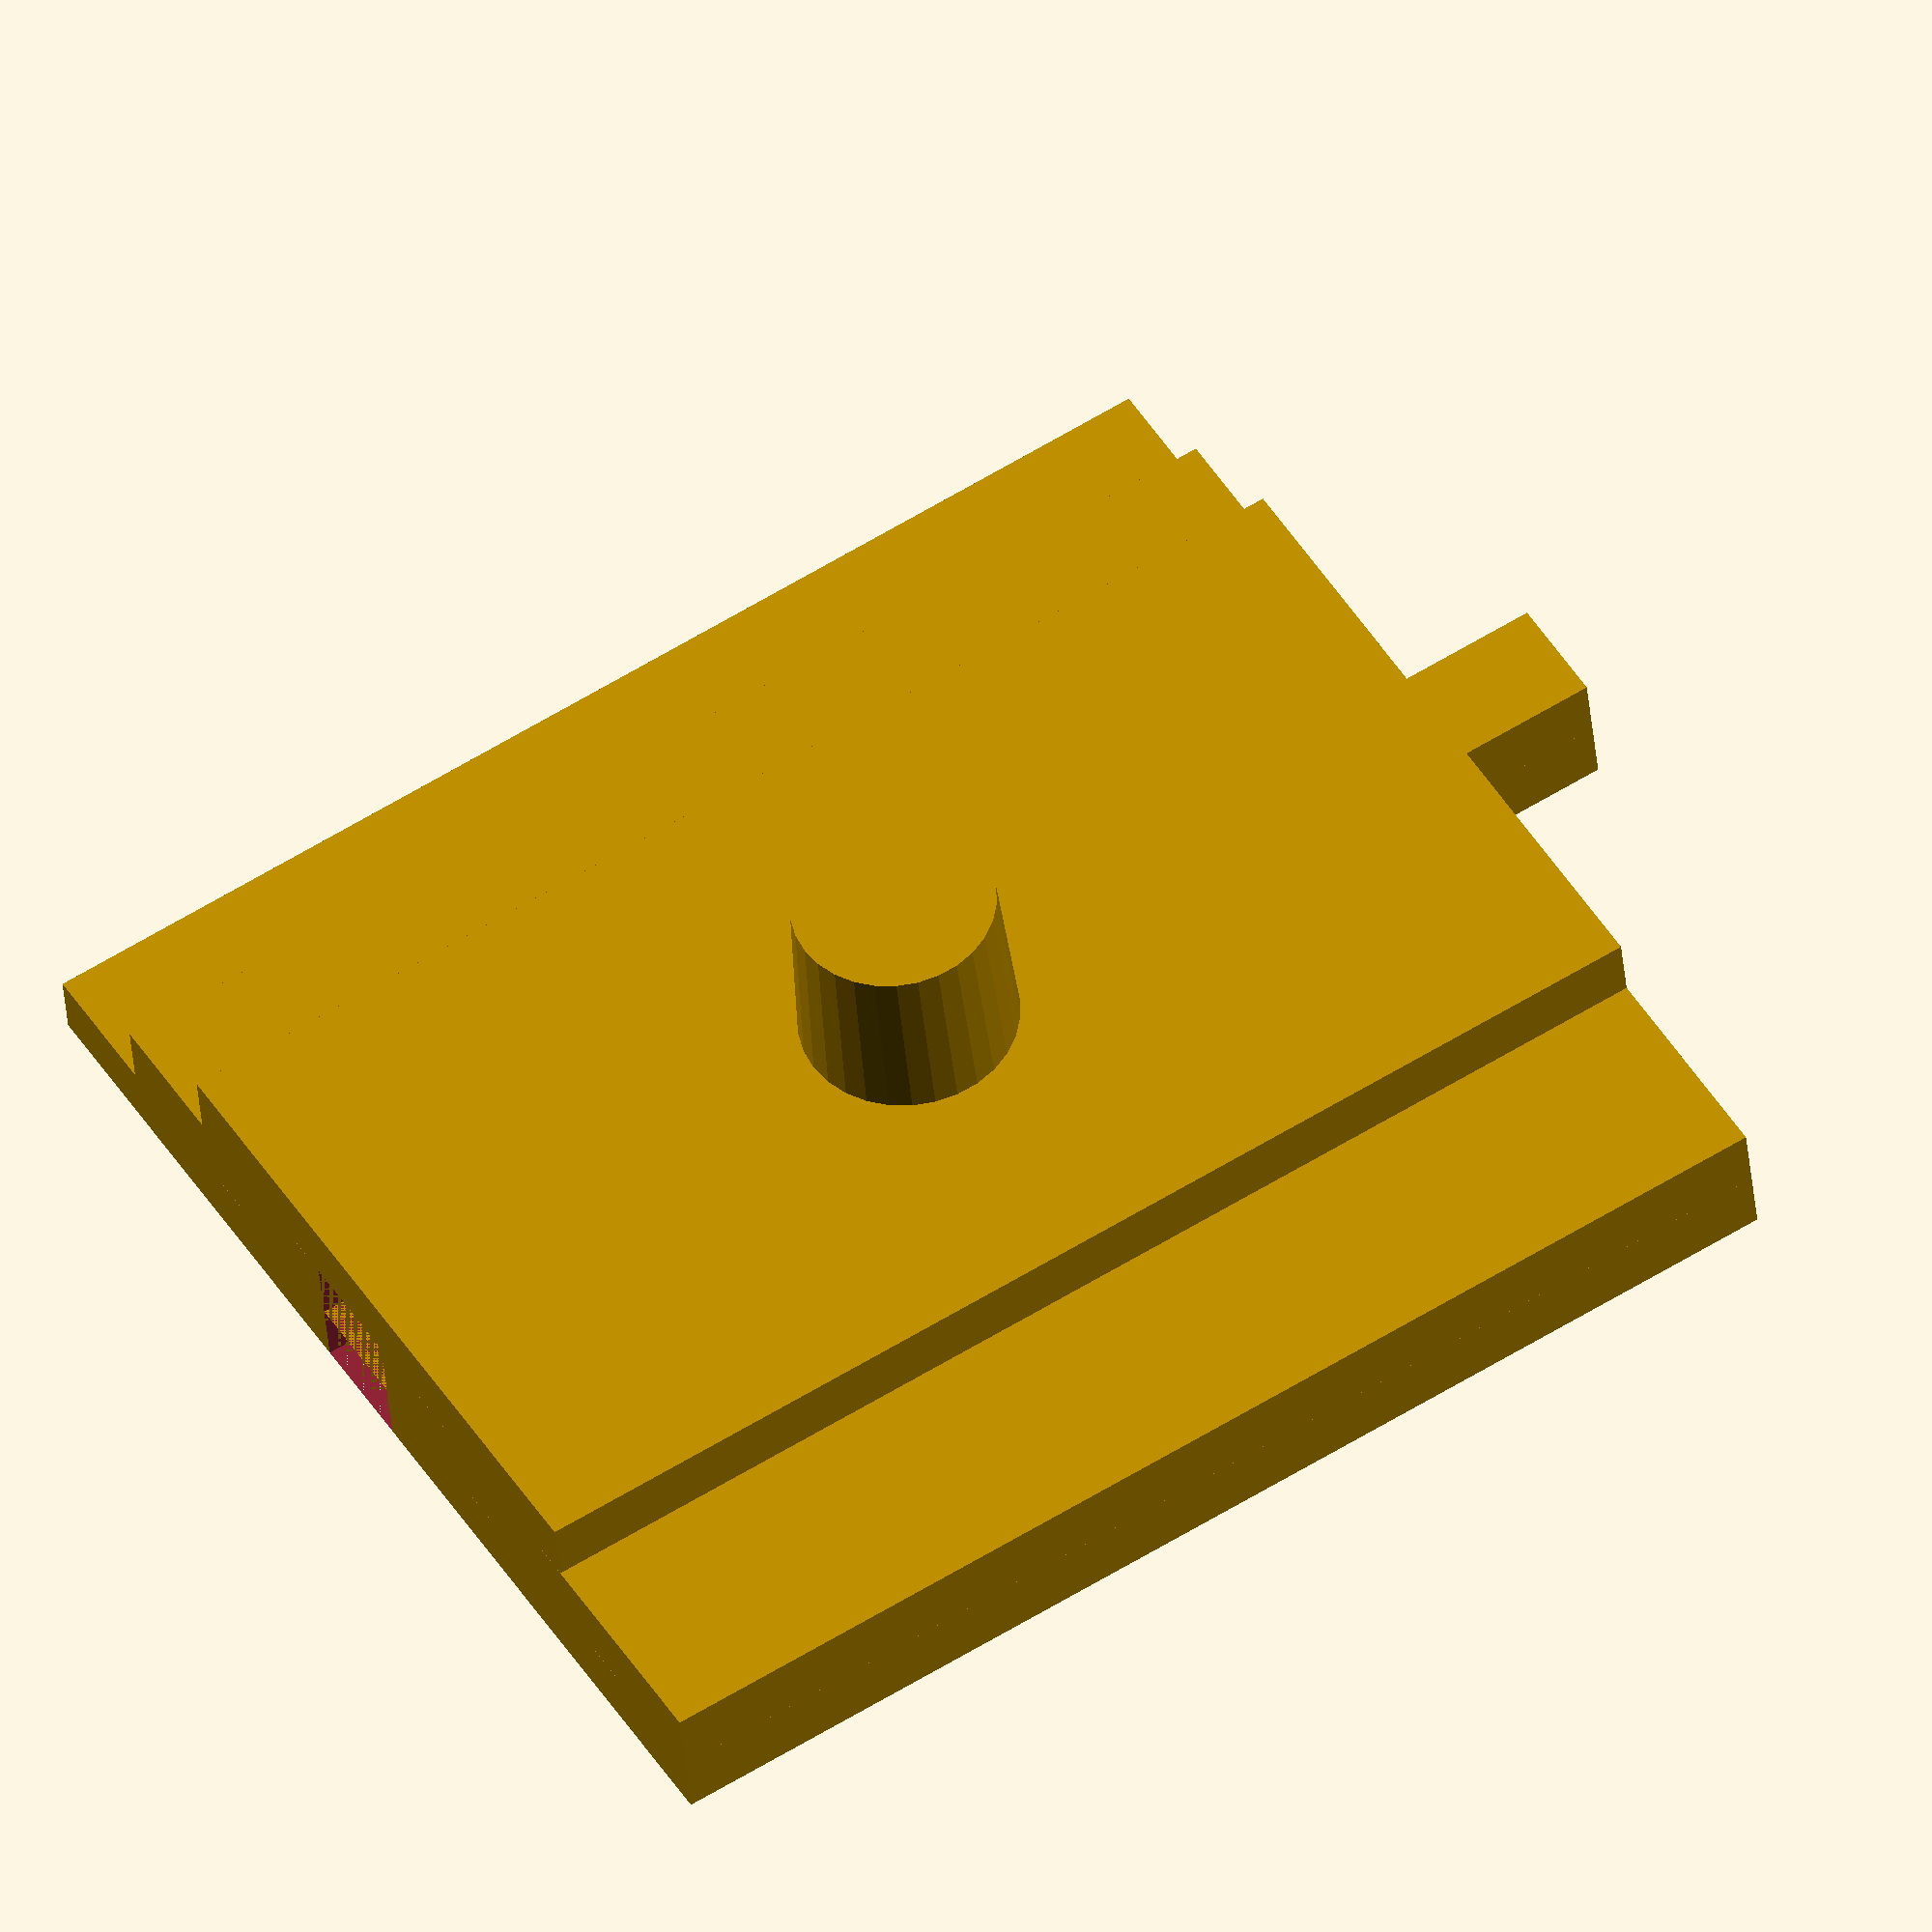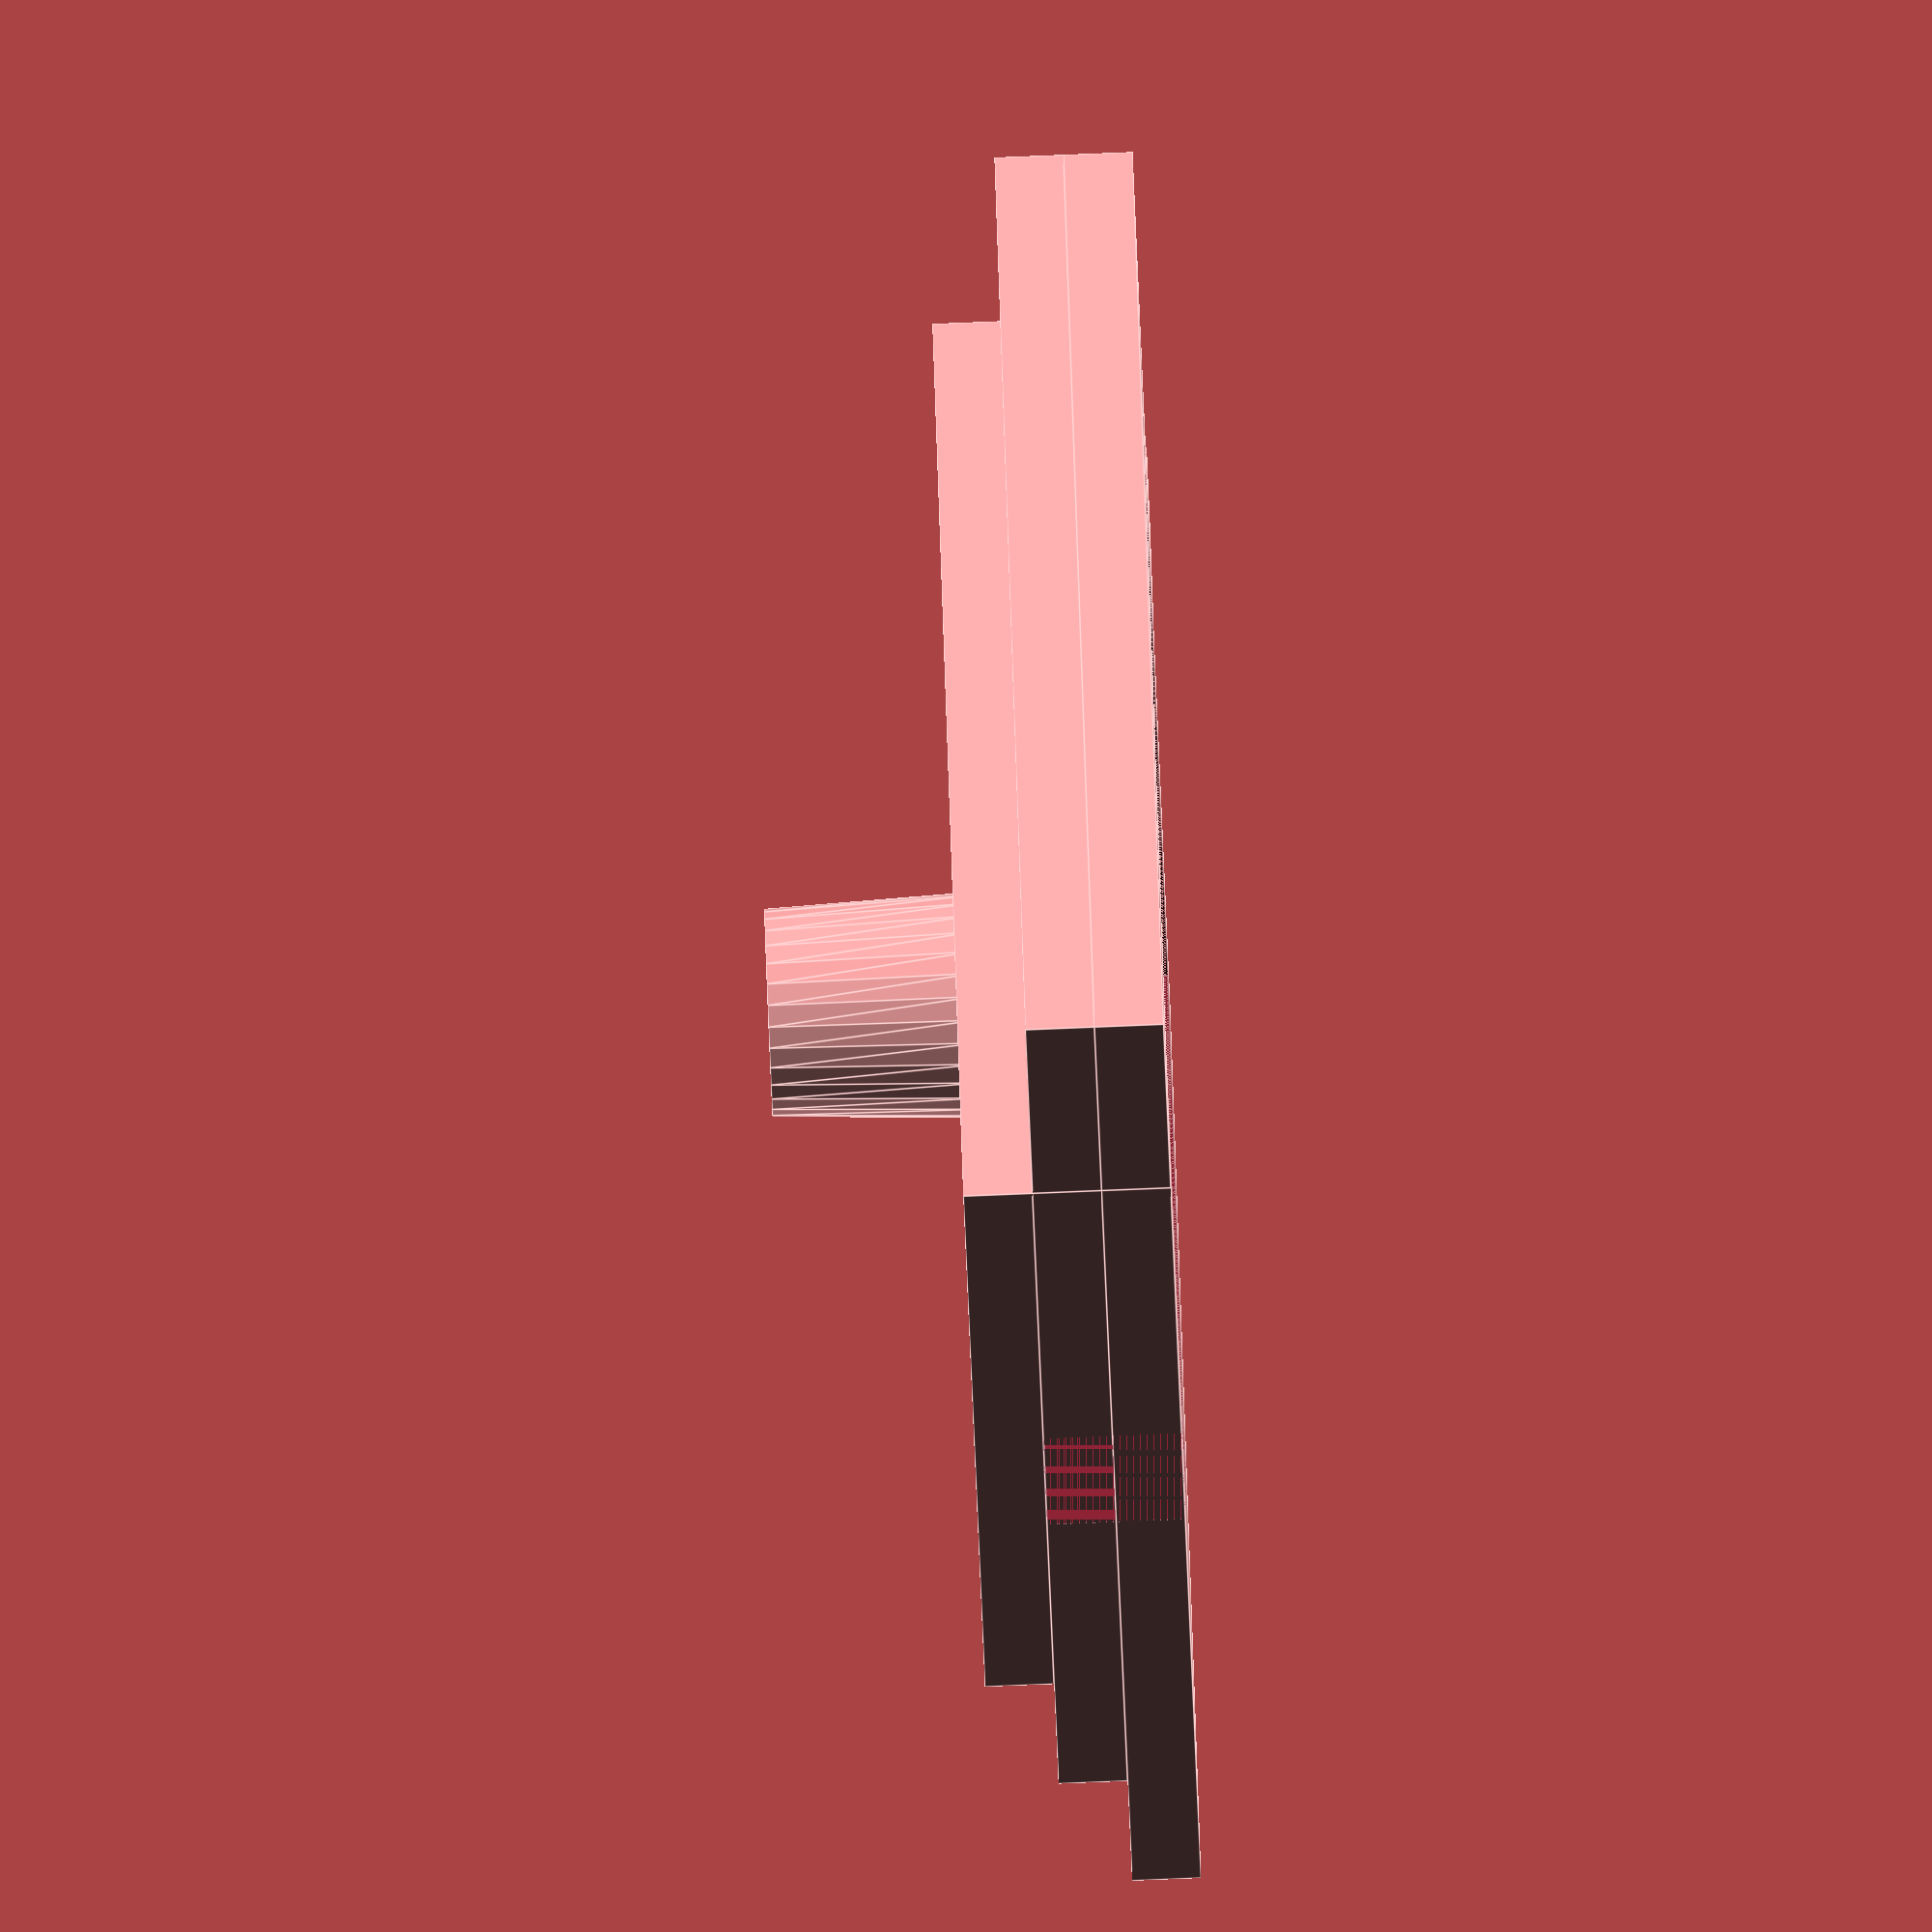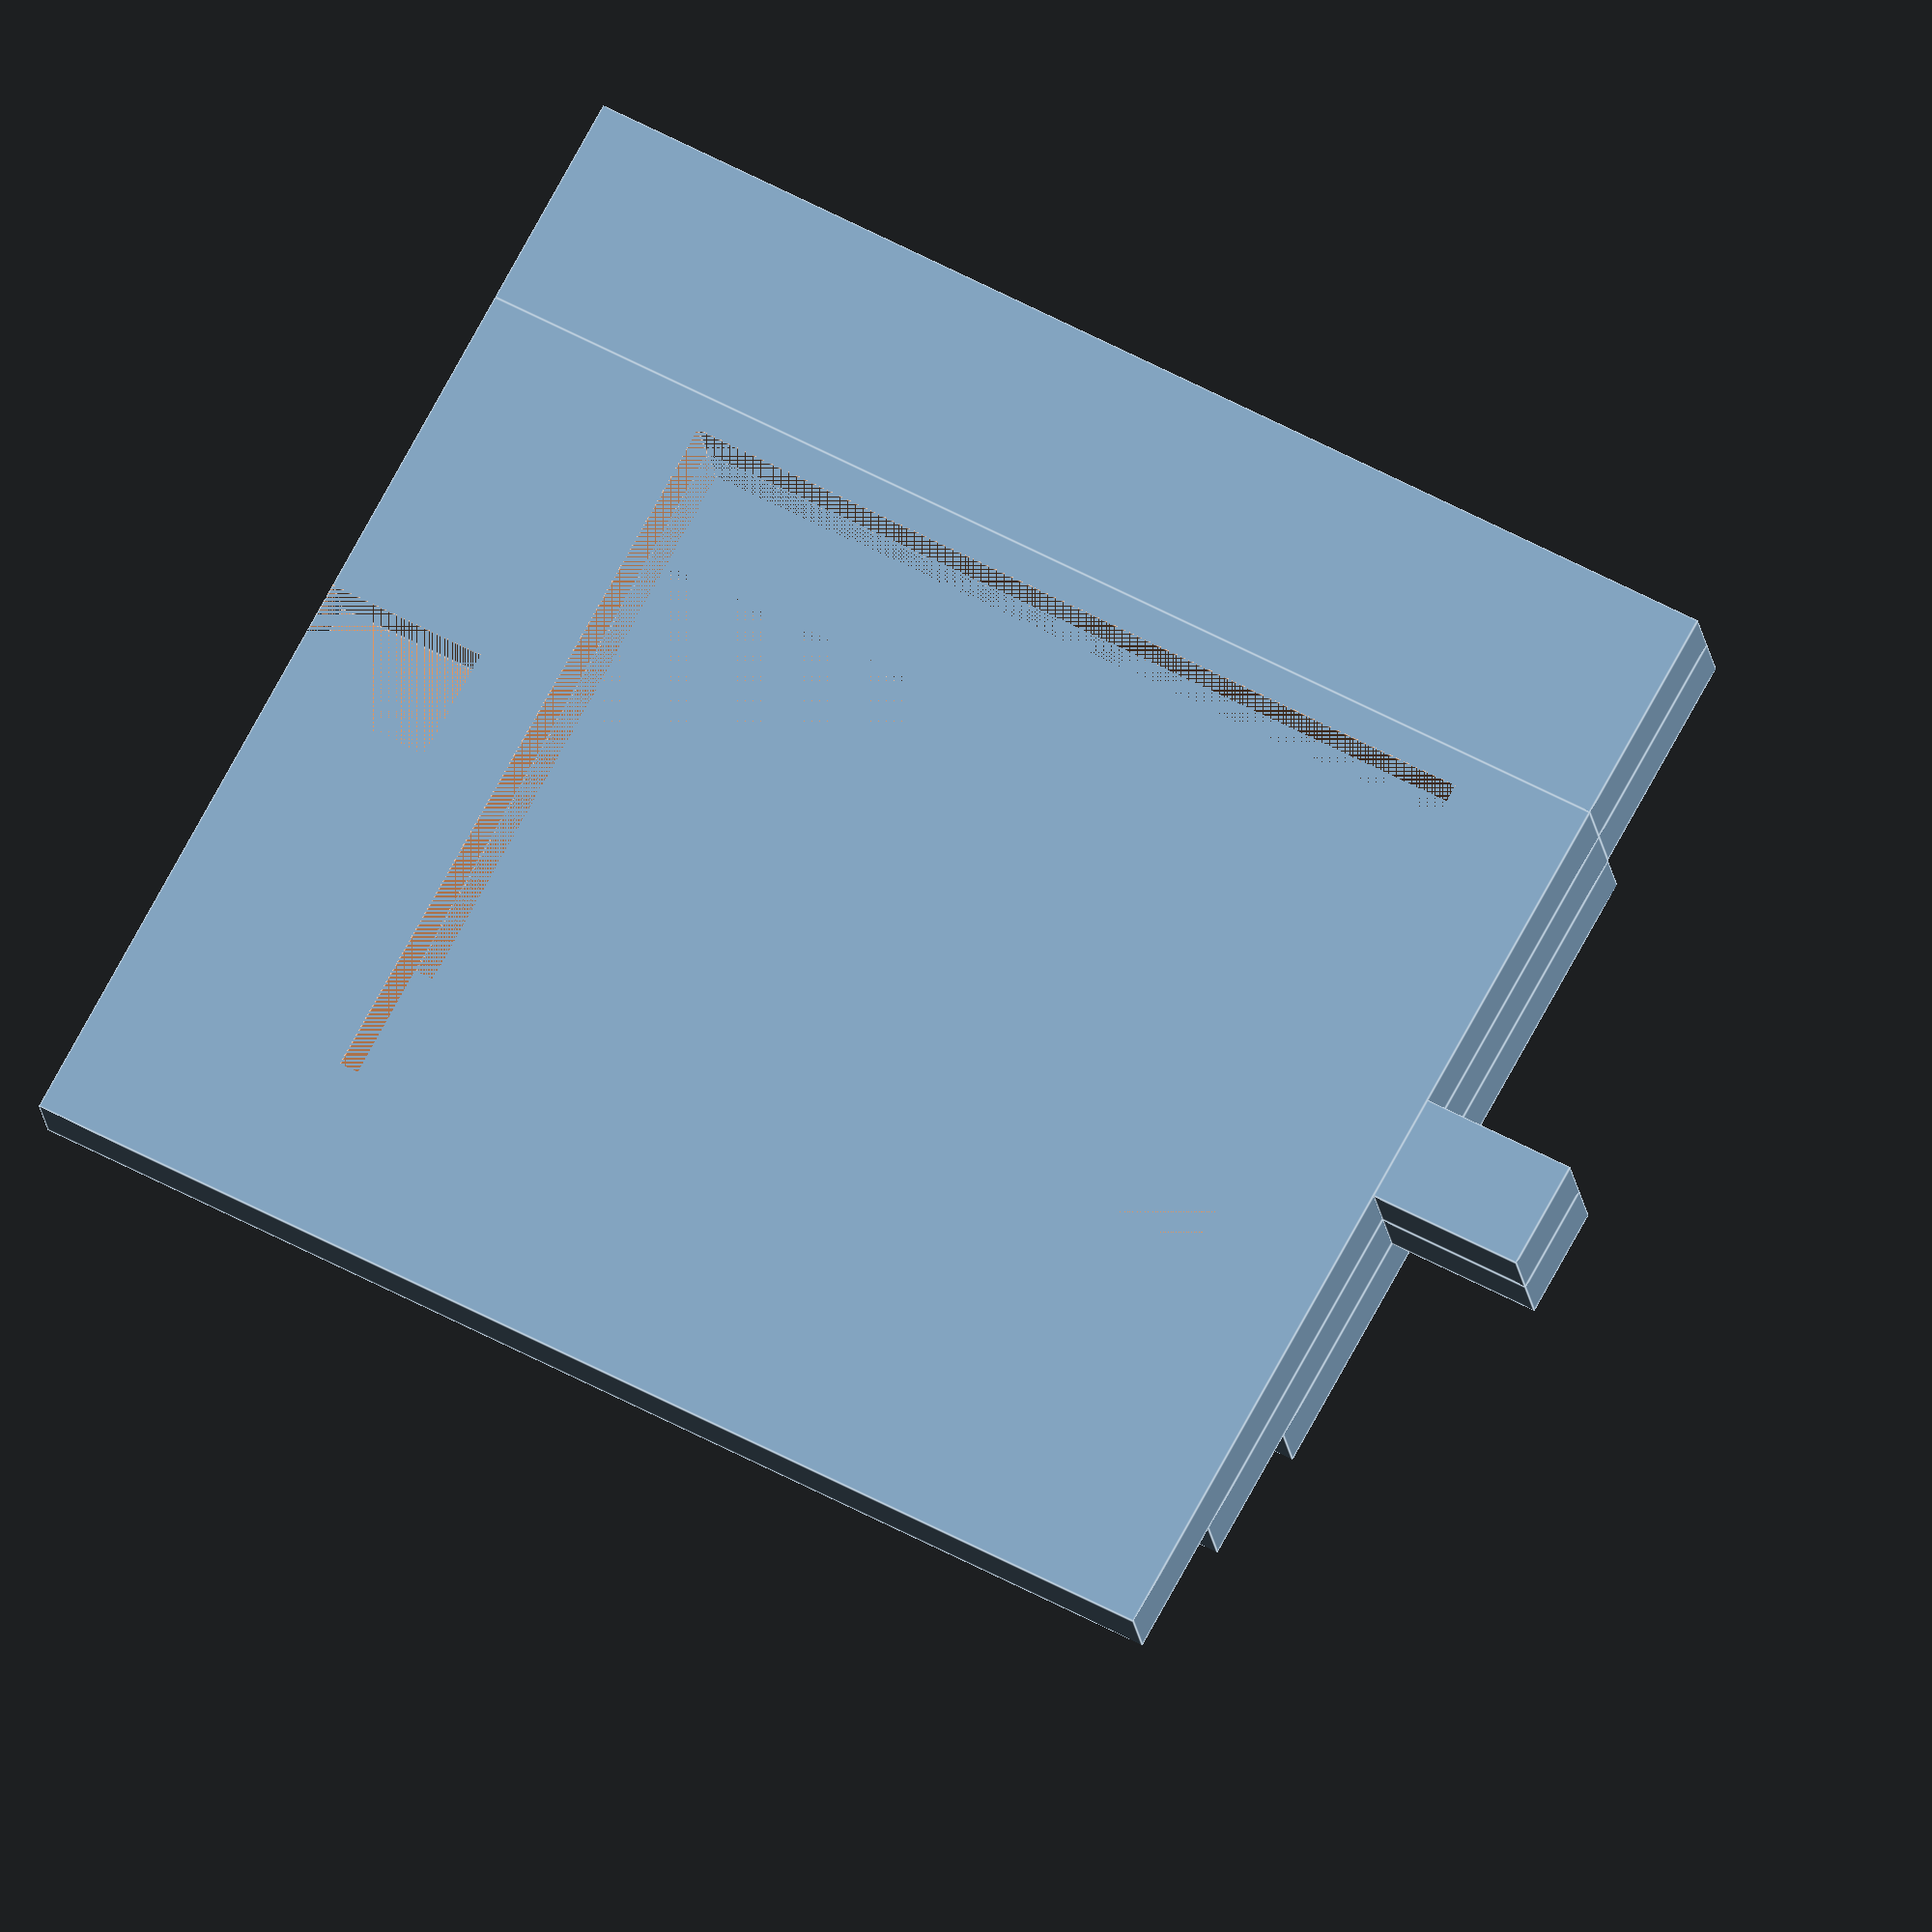
<openscad>
coldiameter = 17;
mod = coldiameter;
ch = mod*5* 1.24;
echo("ch=",ch);
bo = mod/8; 							// base offset
btr = bo*.625;  							//base torus radius
cbdiameter = mod+(bo*2);			//diameter of column base (for inset)
//b_length = ch/1.618;					//make length a golden rectangle
n_o_c = 6;								//number of columns across front of temple
b_length = ((ch*1.618)*1.618)/(n_o_c-1); 	//comment either this or the other def out before compiiing
echo ("Length",b_length);							//if used, front of temple is golden rectangle
b_width = 2.5*((mod/2)+bo+btr);
echo("Width",b_width);
b_diff = b_length-b_width;
echo("Diff",b_length-b_width);
b_height = cbdiameter/7;
step_width = b_height * 2;
$fs = 1;


//straight_base();
//translate([0,b_width+15,0]) straight_base();
//steps(2);
//corner_base();
//rotate([0,0,90]) translate([-b_width/2.35,-b_width/3.5+5,0])
//corner_steps(2);
step_unit(2);
//corner_unit(2);

//echo((mod/2)-(bo*1.67));		//post diameter

module corner_unit(flights) {
	corner_base();
	rotate([0,0,180]) translate([-b_width-b_diff/2,-b_width-b_diff/2,0]) 
		corner_steps(flights);
}

module step_unit(flights) {
	rotate([0,0,180]) translate([-b_length*2+b_width/2,-b_width,0]) 
	 	union() { straight_base(); steps(flights);}
}

module large_corner_unit(flights) {
	rotate([0,0,180]) translate([-b_length*2+b_width/2,-b_width,0]) 
	 	union() { straight_base(); steps(flights);}
	translate([b_width,b_length-b_width/2,0]) rotate([0,0,90]) 
		union() { straight_base(); steps(flights);}
	corner_base();
	rotate([0,0,180]) translate([-b_length+b_width/2,-b_length+b_width/2,0]) 
		corner_steps(flights);
}

module corner_steps(flights) {
for ( i = [1 : flights] ) {
	translate([0,0,-b_height*i])
	difference() {
		union() {
			cube([b_length/2+b_width/2+(step_width*i),b_length/2+b_width/2+(step_width*i),b_height]);
			translate([b_width/1.074,-b_width/4.2,0]) cube([b_width/6,b_width/4.15,b_height]);  			//key
		}
		translate([0,b_width-b_width/(12*.92),0]) cube([b_width/4,b_width/(6*.94),b_height]);   //notch
		translate([b_width/3,b_width/3,0]) 
		cube([b_length/2+(step_width*(i-1)),
			b_length-b_length/2+(step_width*(i-1)),b_height+b_height/10]);   //hollow
	}
}
}

module corner_base() {
difference() {
	union() {
	cube([b_length/2+b_width/2,b_width,b_height]);			//base leg
	cube([b_width, b_length/2+b_width/2, b_height]);		//base leg
	translate([b_width/2,b_width/2,b_height*.75])
		cylinder(h=b_height*3,r1=(mod/2)-(bo*1.67),r2=(mod/2)-(bo*1.85));	//post
	}
	translate([b_width/8,b_width/8,0])
		cube([b_length/2.2,b_length/2.2,b_height/2]);				//hollow
	}
}

module steps(flights) {
for ( i = [1 : flights] ) {
	translate([0,0,-b_height*i])
	difference() {
		union() {
			cube([b_length,(step_width*i)+b_width,b_height]);							  //main block
			translate([b_length,b_width/2,0]) cube([b_width/4.15,b_width/6,b_height]);  //key
		}
		translate([0,b_width/2,0]) cube([b_width/4,b_width/(6*.95),b_height]);   //notch
		translate([b_length/5,b_width/20,0]) cube([b_length-b_length/3.25,
				b_width-b_width/10+(step_width*(i-1)),b_height+b_height/10]);	//hollow
	}
		translate([0,-b_width/3,-b_height*i])  cube([b_length,b_width/3,b_height]);	//back shelf
	}
}

module straight_base() {
difference() {
	union() {
	cube([b_length,b_width,b_height]);
	translate([b_length/2,b_width/2,b_height*.75])
		cylinder(h=b_height*3,r1=(mod/2)-(bo*1.67),r2=(mod/2)-(bo*1.85));   //fudge factor
		}
	translate([b_length/20,b_width/5,0])
		cube([b_length/2-(b_length/10),b_width-(2*b_width/5),b_height/2]);
	translate([b_length/20+b_length/2,b_width/5,0])
		cube([b_length/2-(b_length/10),b_width-(2*b_width/5),b_height/2]);}
}


</openscad>
<views>
elev=216.5 azim=328.2 roll=175.3 proj=o view=solid
elev=83.8 azim=127.7 roll=92.3 proj=o view=edges
elev=200.5 azim=151.3 roll=352.4 proj=o view=edges
</views>
